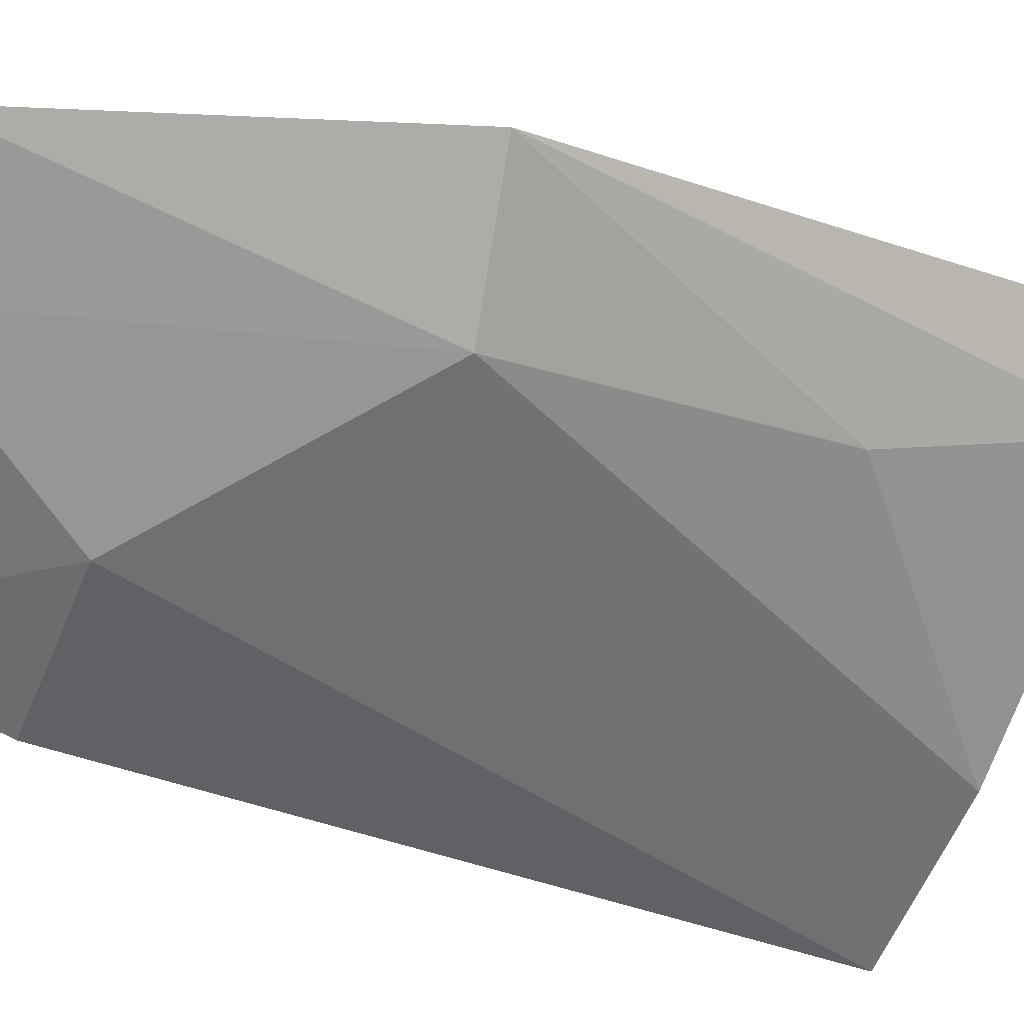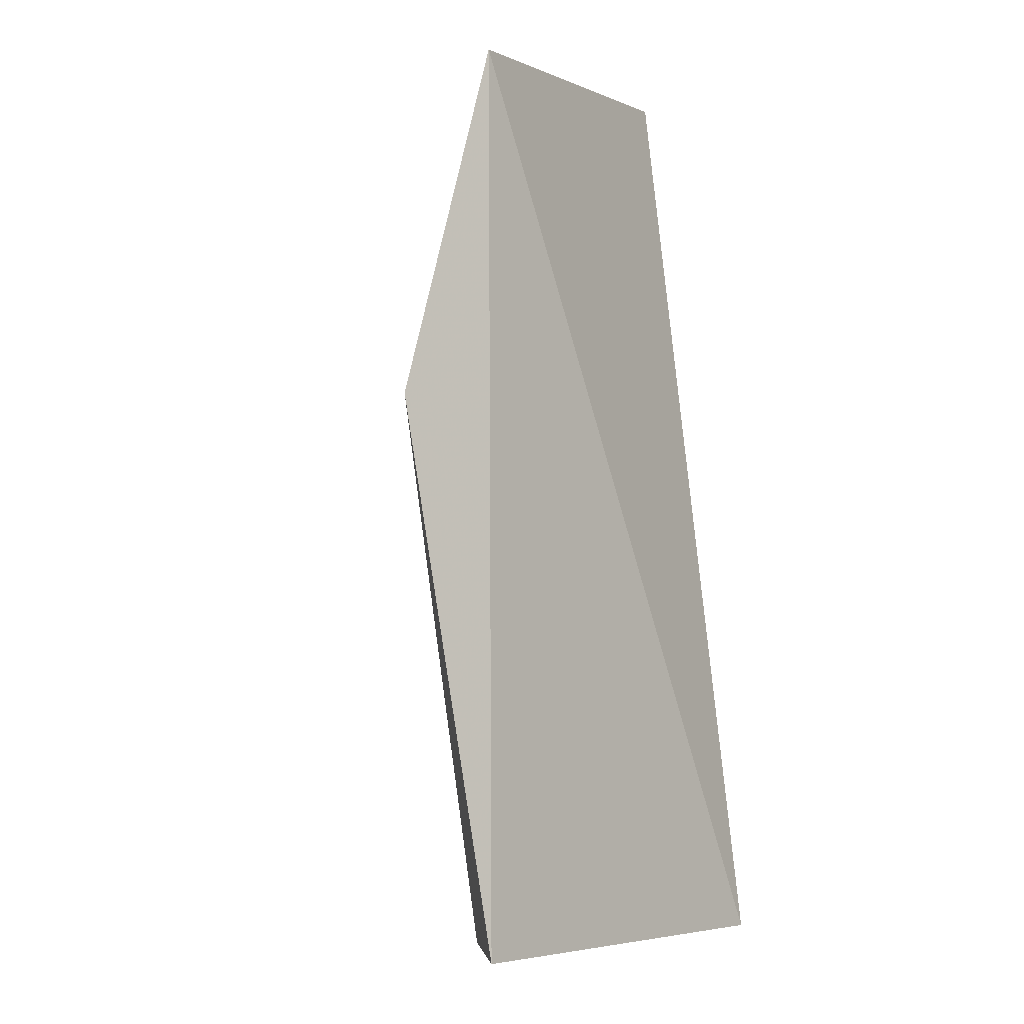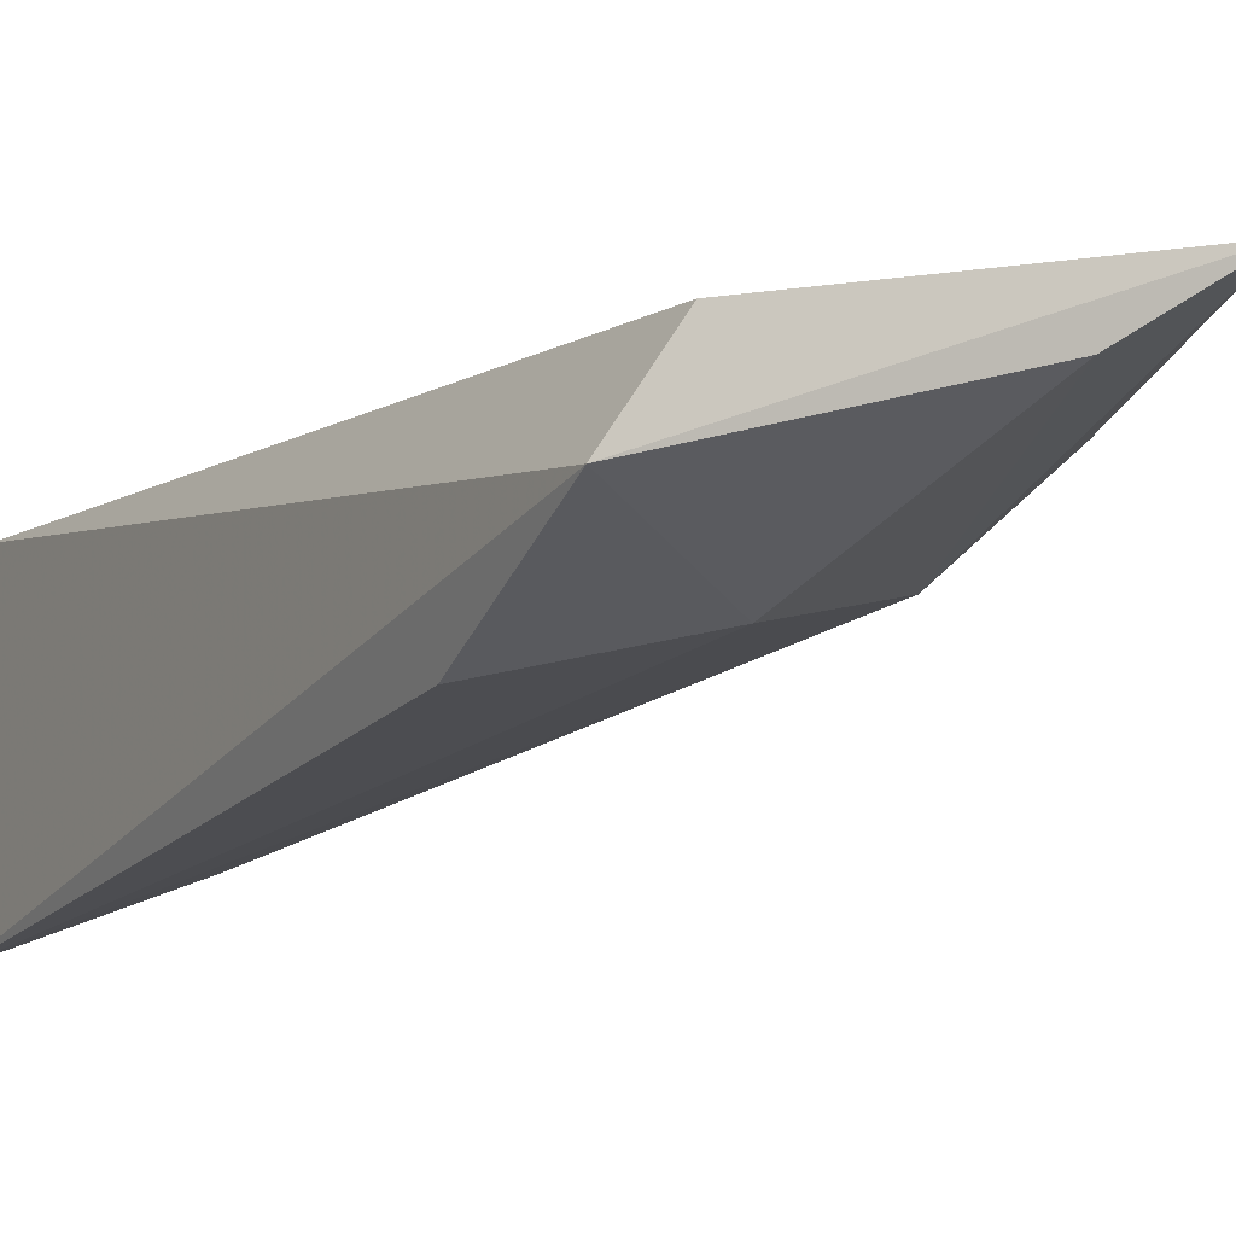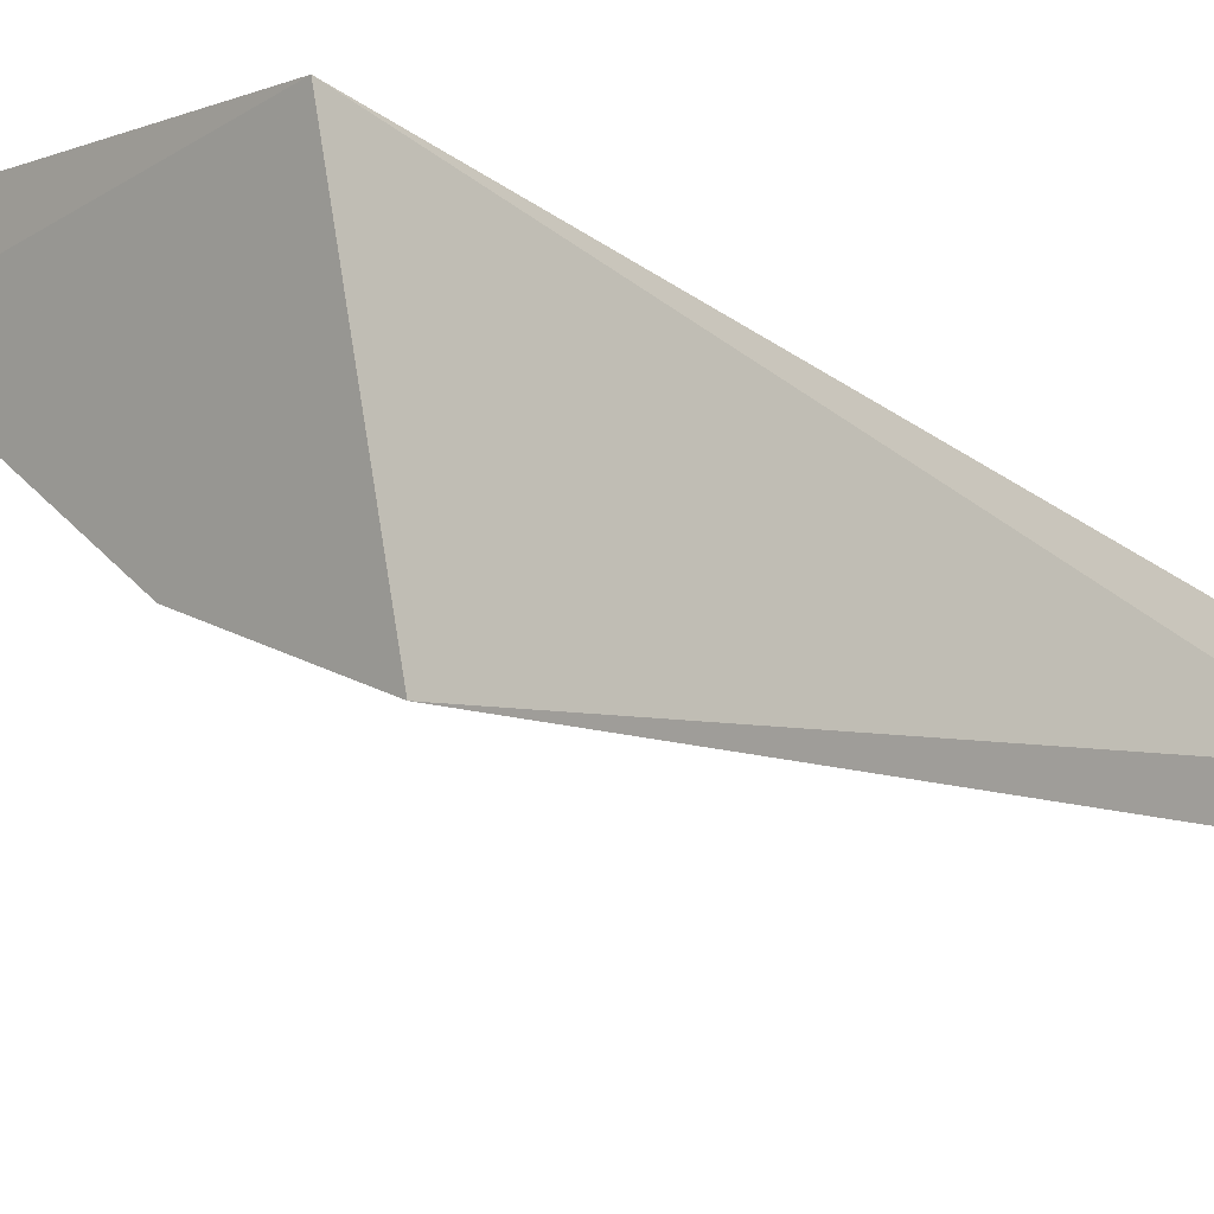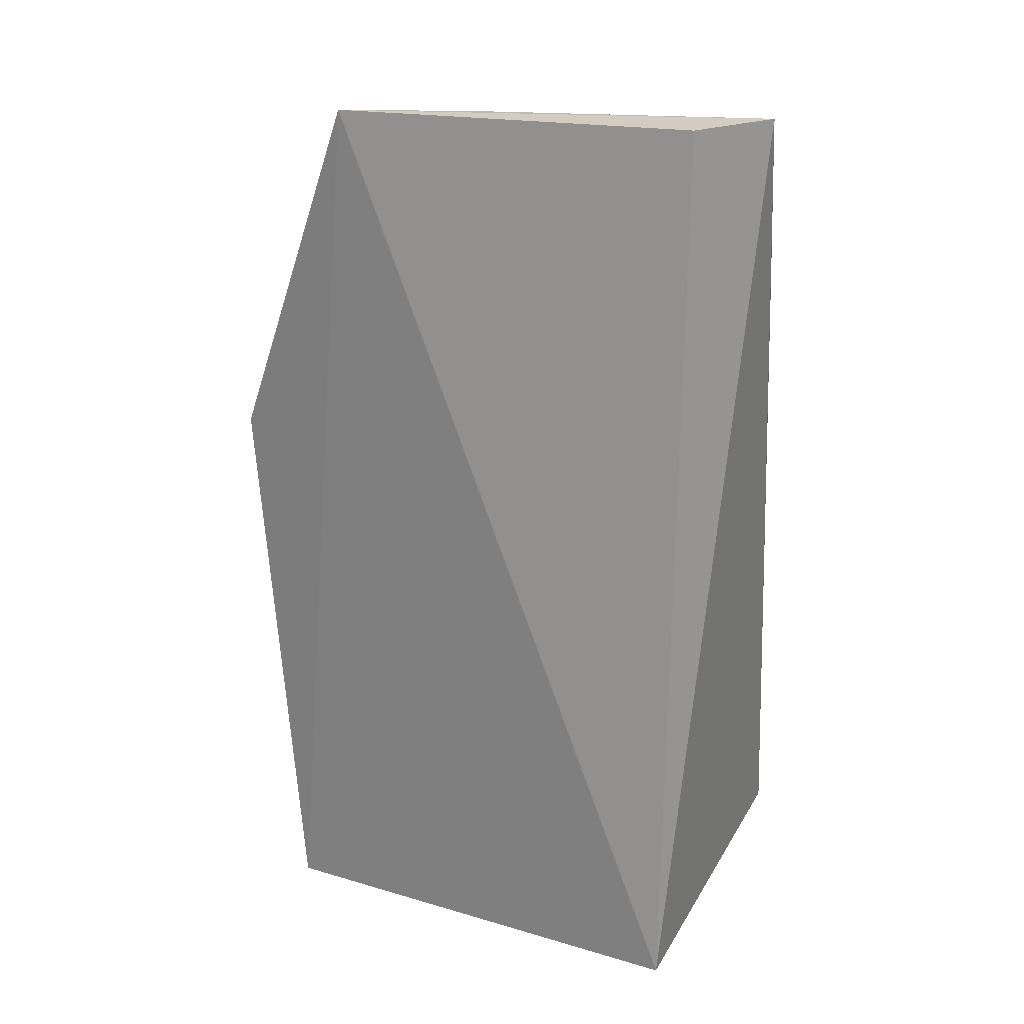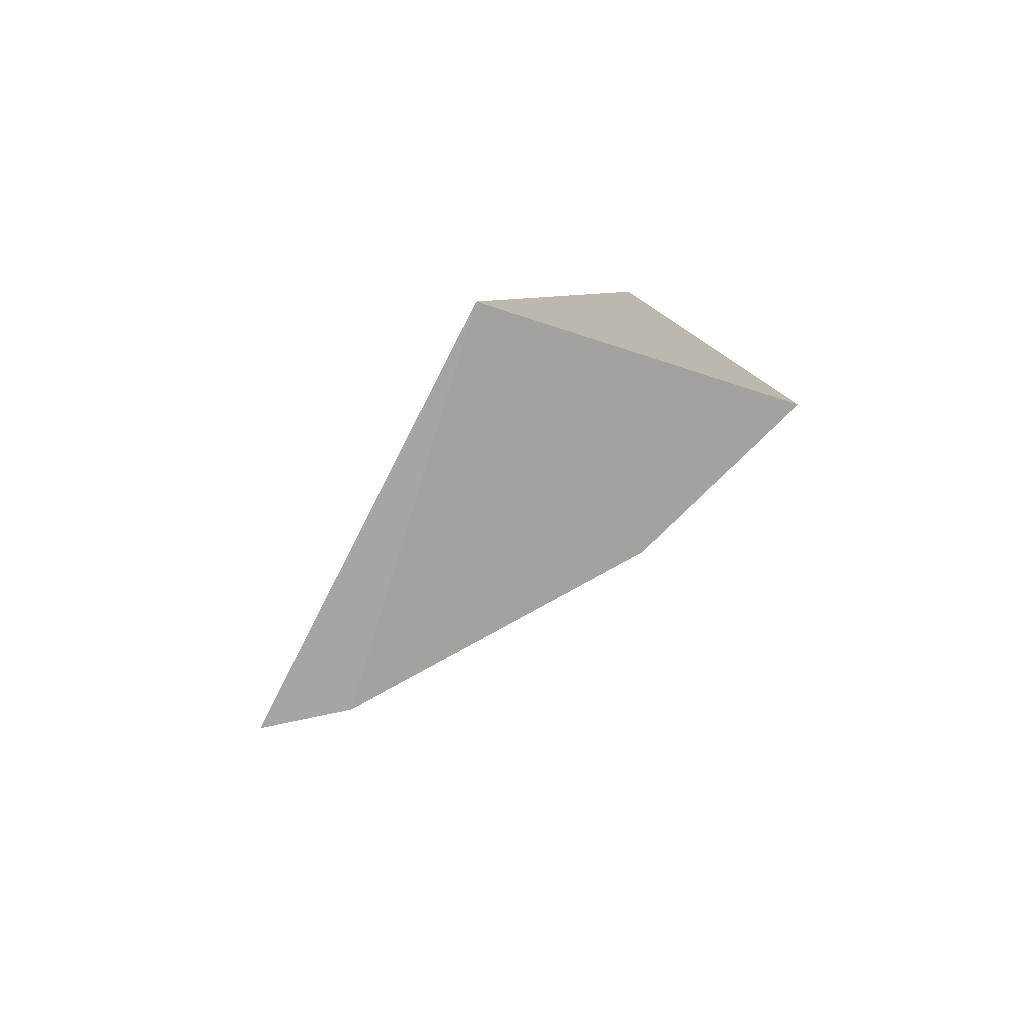
<metadata>
{"format":"obj","ext":"obj","renderer":"f3d","projection":"perspective","resolution":1024,"background":"white","views":[{"elev":-33.6,"azim":66.4,"up":"+Y"},{"elev":-0.6,"azim":135.5,"up":"+Z"},{"elev":-14.2,"azim":-26.9,"up":"+Y"},{"elev":-14.0,"azim":-137.9,"up":"+Y"},{"elev":29.4,"azim":-155.5,"up":"+Z"},{"elev":-79.3,"azim":-112.4,"up":"+Z"}]}
</metadata>
<code>
v 0.1145 -0.01258 0.03295
v 0.1185 -0.01233 0.02135
v 0.1163 -0.01065 0.003258
v 0.1024 -0.01177 0.002395
v 0.1017 -0.02138 0.003988
v 0.1079 -0.01843 0.02686
v 0.1073 -0.01896 0.003935
v 0.1149 -0.01567 0.02067
v 0.1036 -0.01534 0.03293
v 0.1148 -0.01289 0.003376
v 0.1109 -0.01505 0.03267
v 0.1019 -0.01806 0.03273
v 0.1142 -0.01494 0.01061
v 0.1023 -0.02005 0.02679
f 1 2 3
f 1 3 4
f 8 2 1
f 8 6 5
f 8 5 7
f 9 1 4
f 10 4 3
f 10 3 2
f 10 7 5
f 10 5 4
f 11 8 1
f 11 6 8
f 12 9 4
f 12 4 5
f 12 6 11
f 12 11 1
f 12 1 9
f 13 8 7
f 13 7 10
f 13 10 2
f 13 2 8
f 14 12 5
f 14 5 6
f 14 6 12

</code>
